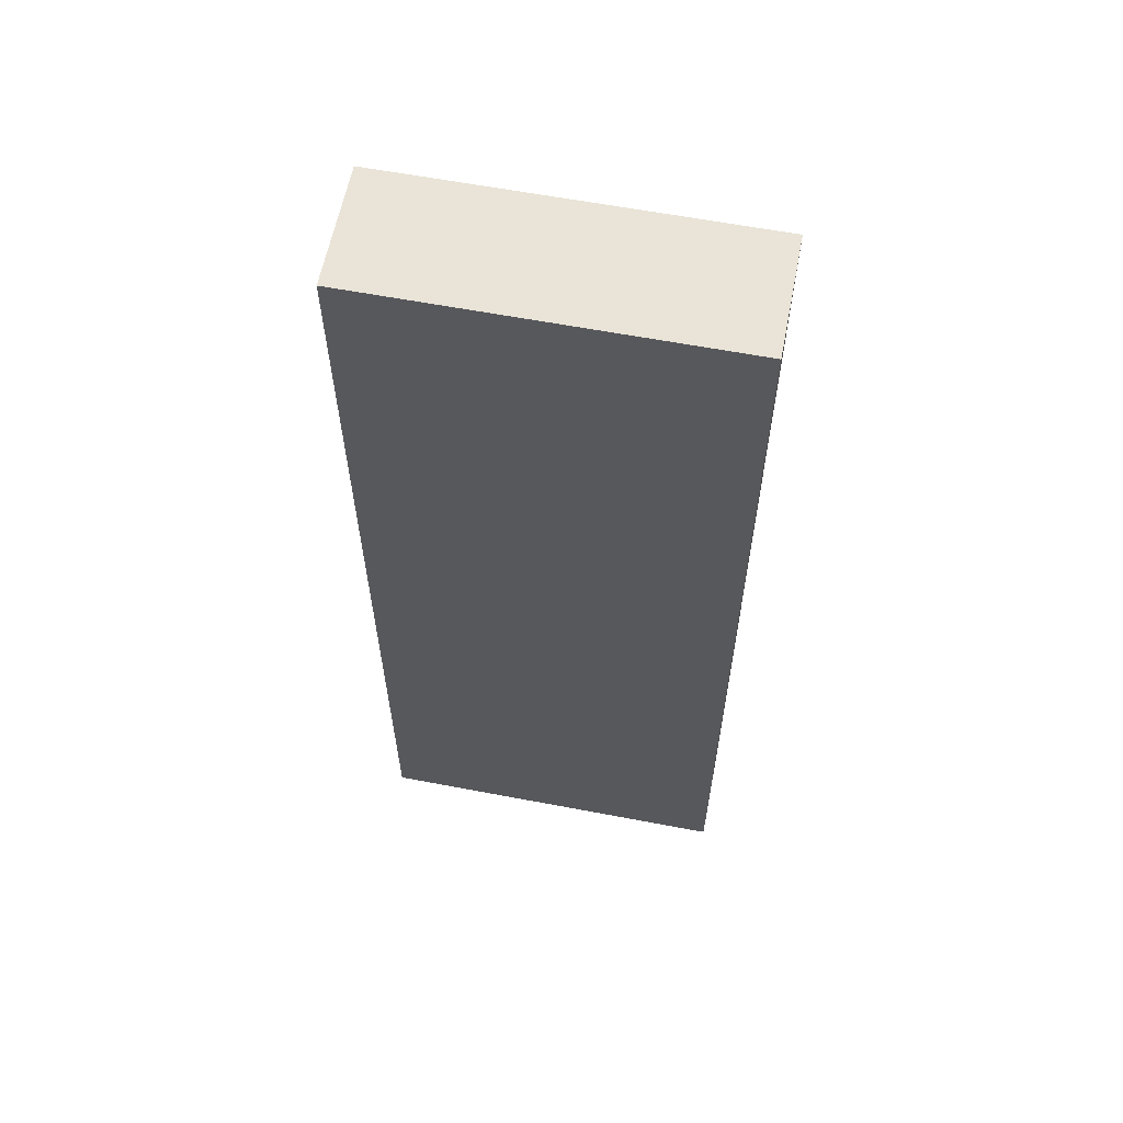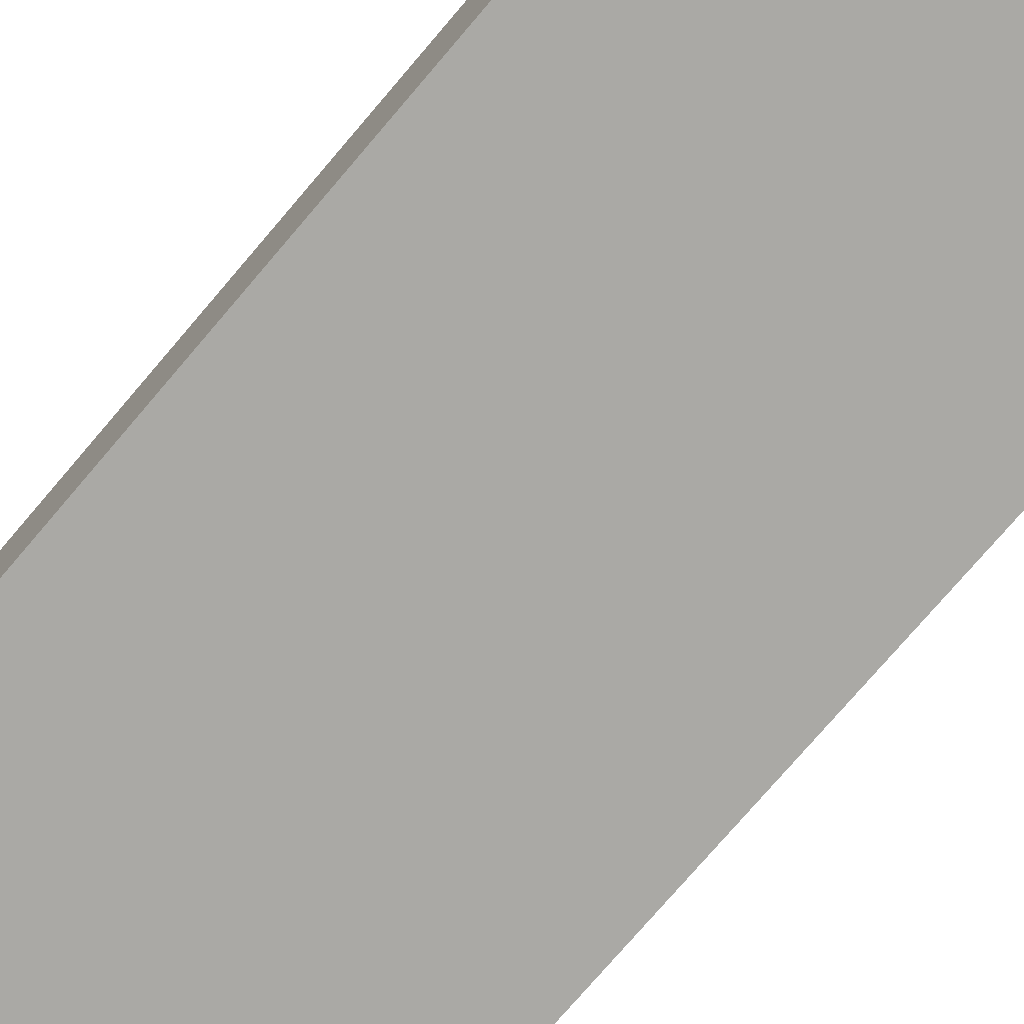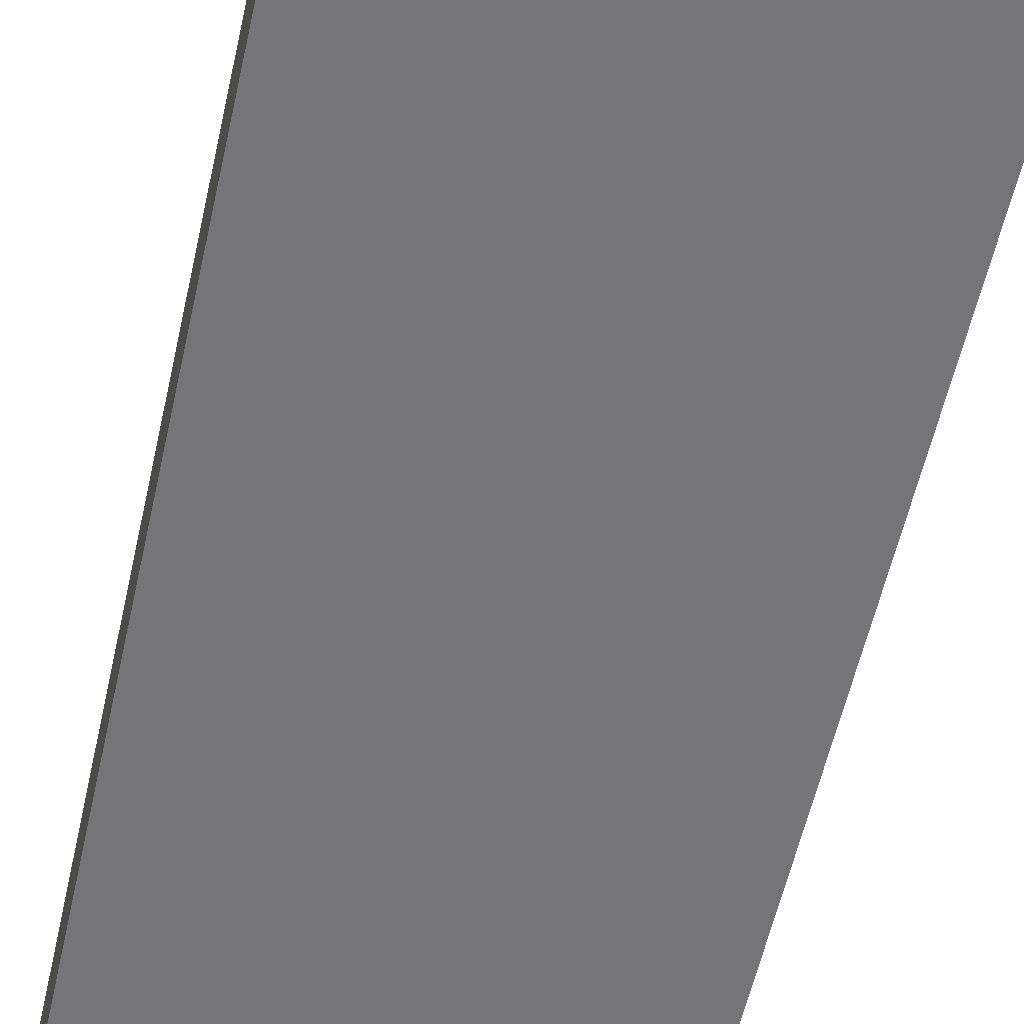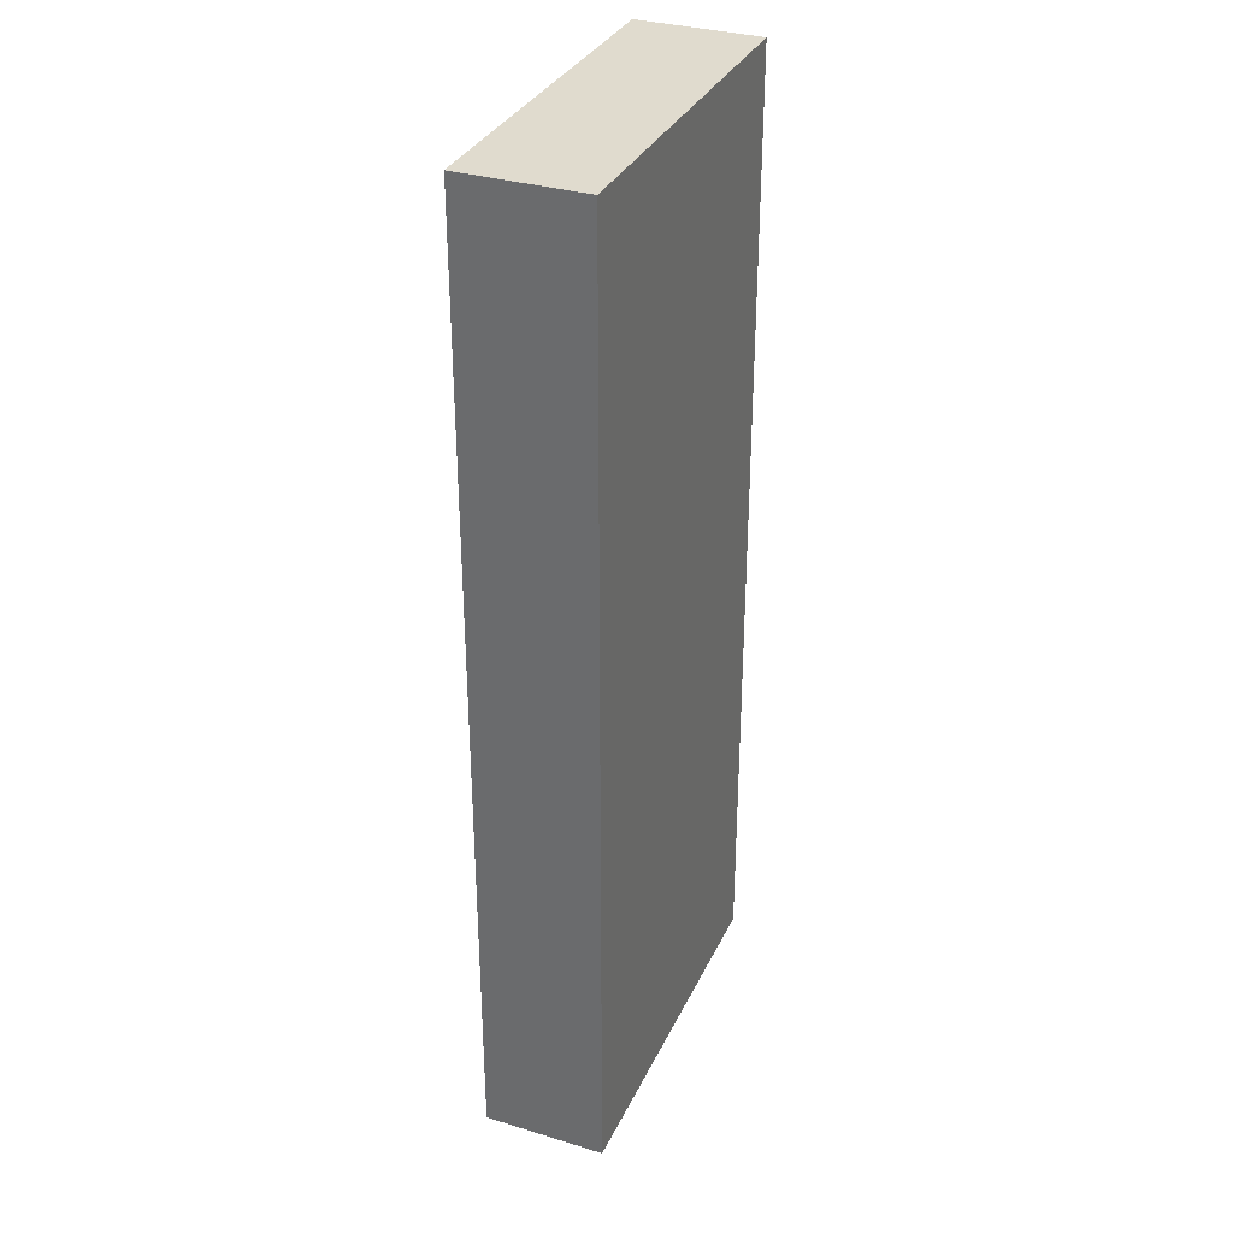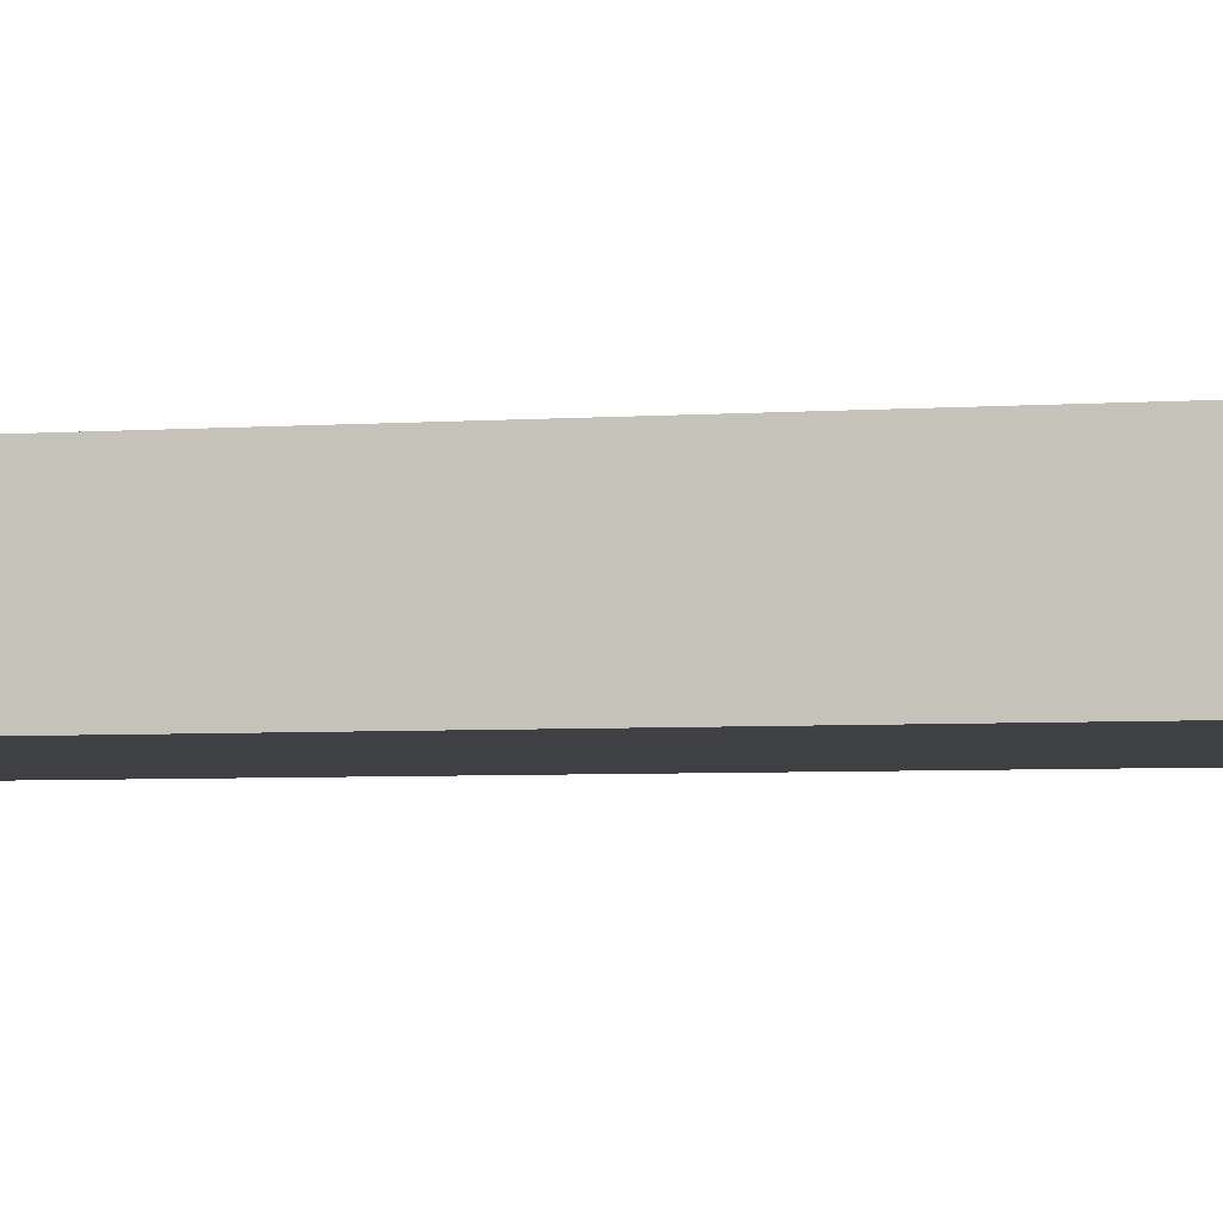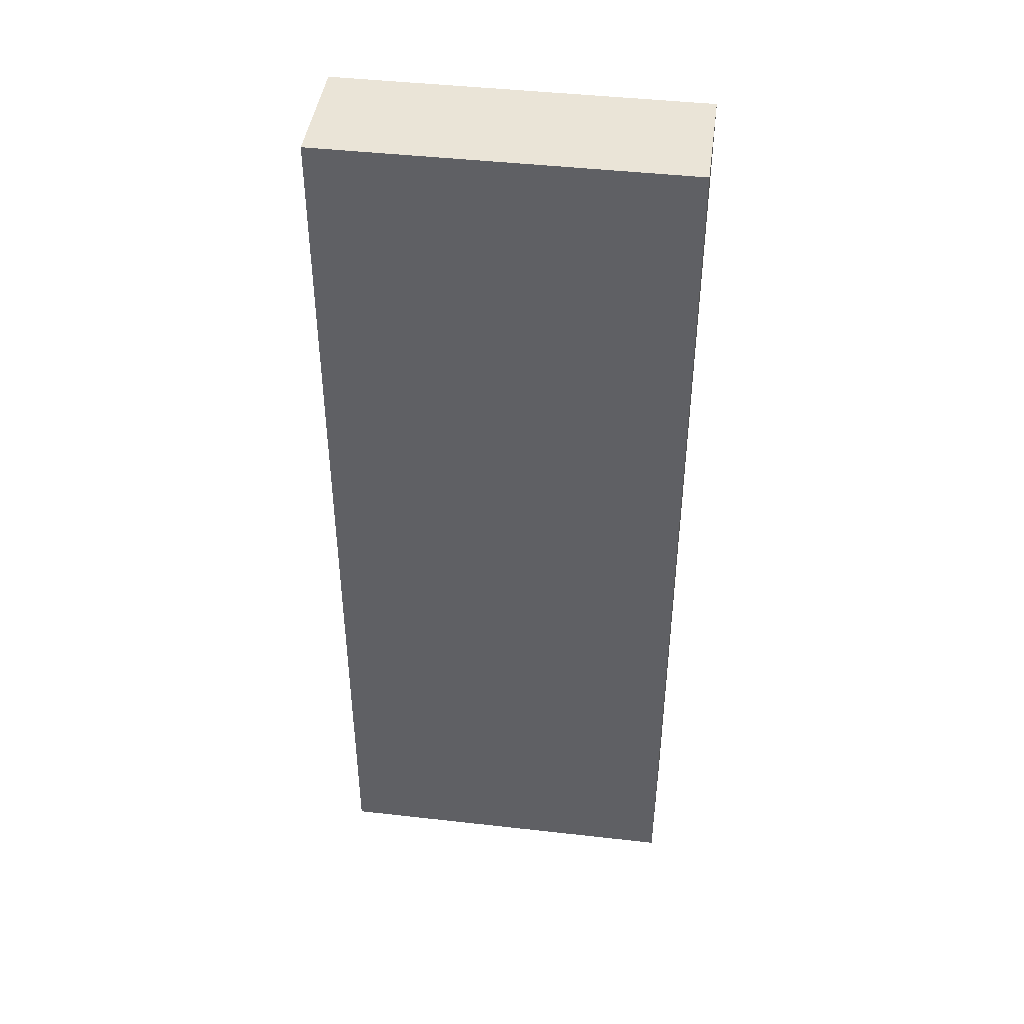
<metadata>
{"format":"obj","ext":"obj","renderer":"f3d","projection":"perspective","resolution":1024,"background":"white","views":[{"elev":60.9,"azim":11.0,"up":"+Z"},{"elev":-75.3,"azim":139.6,"up":"+Y"},{"elev":-56.6,"azim":-12.4,"up":"+Y"},{"elev":33.4,"azim":112.5,"up":"+Z"},{"elev":-4.7,"azim":-77.2,"up":"+Y"},{"elev":43.8,"azim":7.6,"up":"+Z"}]}
</metadata>
<code>
o
v -0.6 0 1.6
v -0.6 0 -1.6
v -0.6 0.4 1.6
v -0.6 0.4 -1.6
v 0.6 0 1.6
v 0.6 0 -1.6
v 0.6 0.4 1.6
v 0.6 0.4 -1.6
v -0.6 0 1.6
v -0.6 0.4 1.6
v 0.6 0 1.6
v 0.6 0.4 1.6
v -0.6 0 -1.6
v -0.6 0.4 -1.6
v 0.6 0 -1.6
v 0.6 0.4 -1.6
v -0.6 0 1.6
v 0.6 0 1.6
v -0.6 0 -1.6
v 0.6 0 -1.6
v -0.6 0.4 1.6
v 0.6 0.4 1.6
v -0.6 0.4 -1.6
v 0.6 0.4 -1.6
f 3 2 1
f 4 2 3
f 5 6 7
f 7 6 8
f 11 10 9
f 12 10 11
f 13 14 15
f 15 14 16
f 19 18 17
f 20 18 19
f 21 22 23
f 23 22 24

</code>
